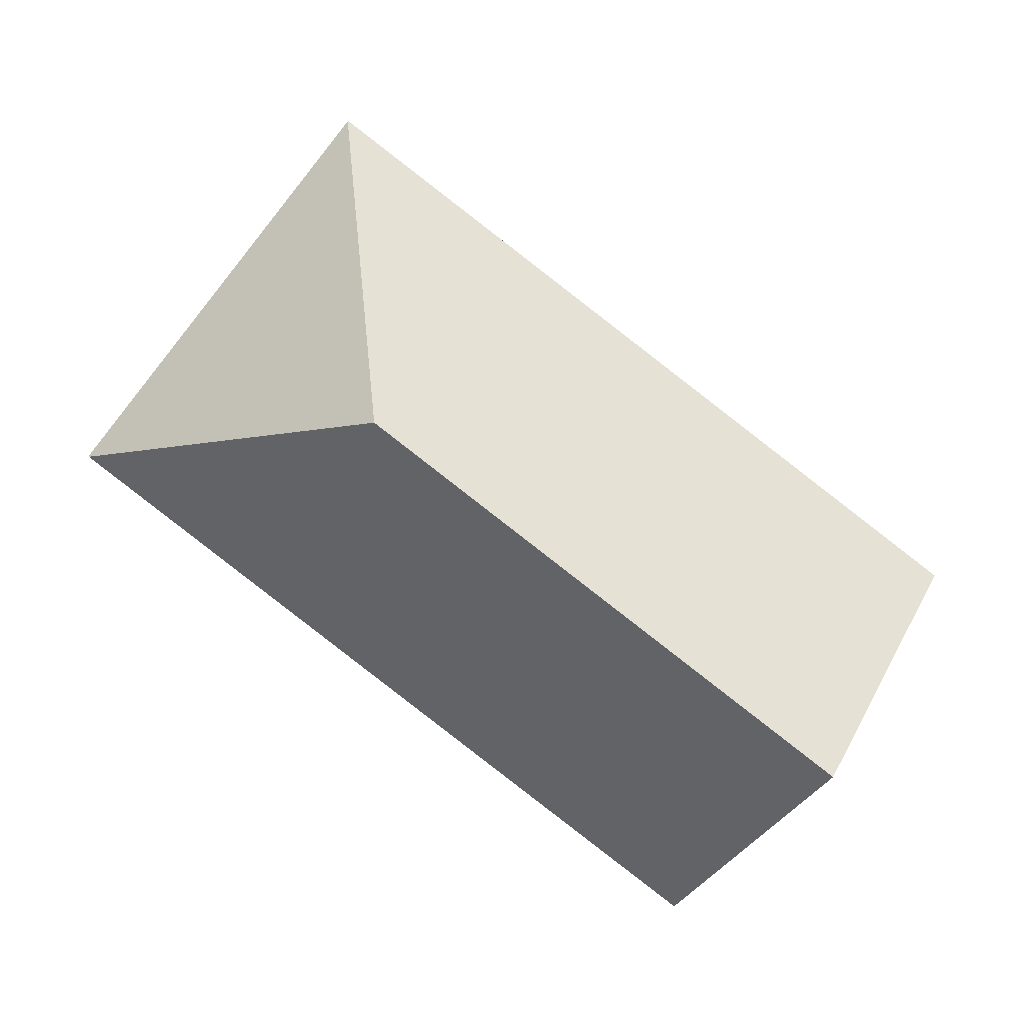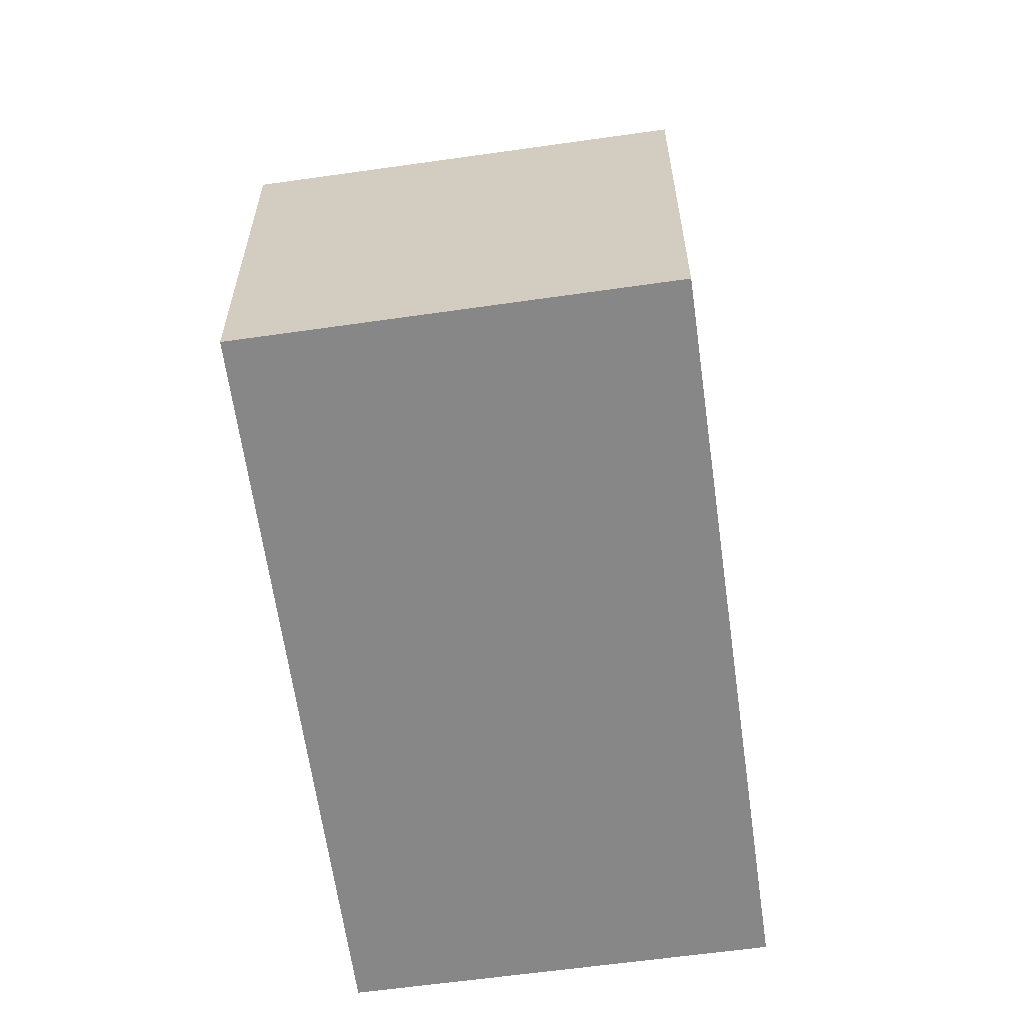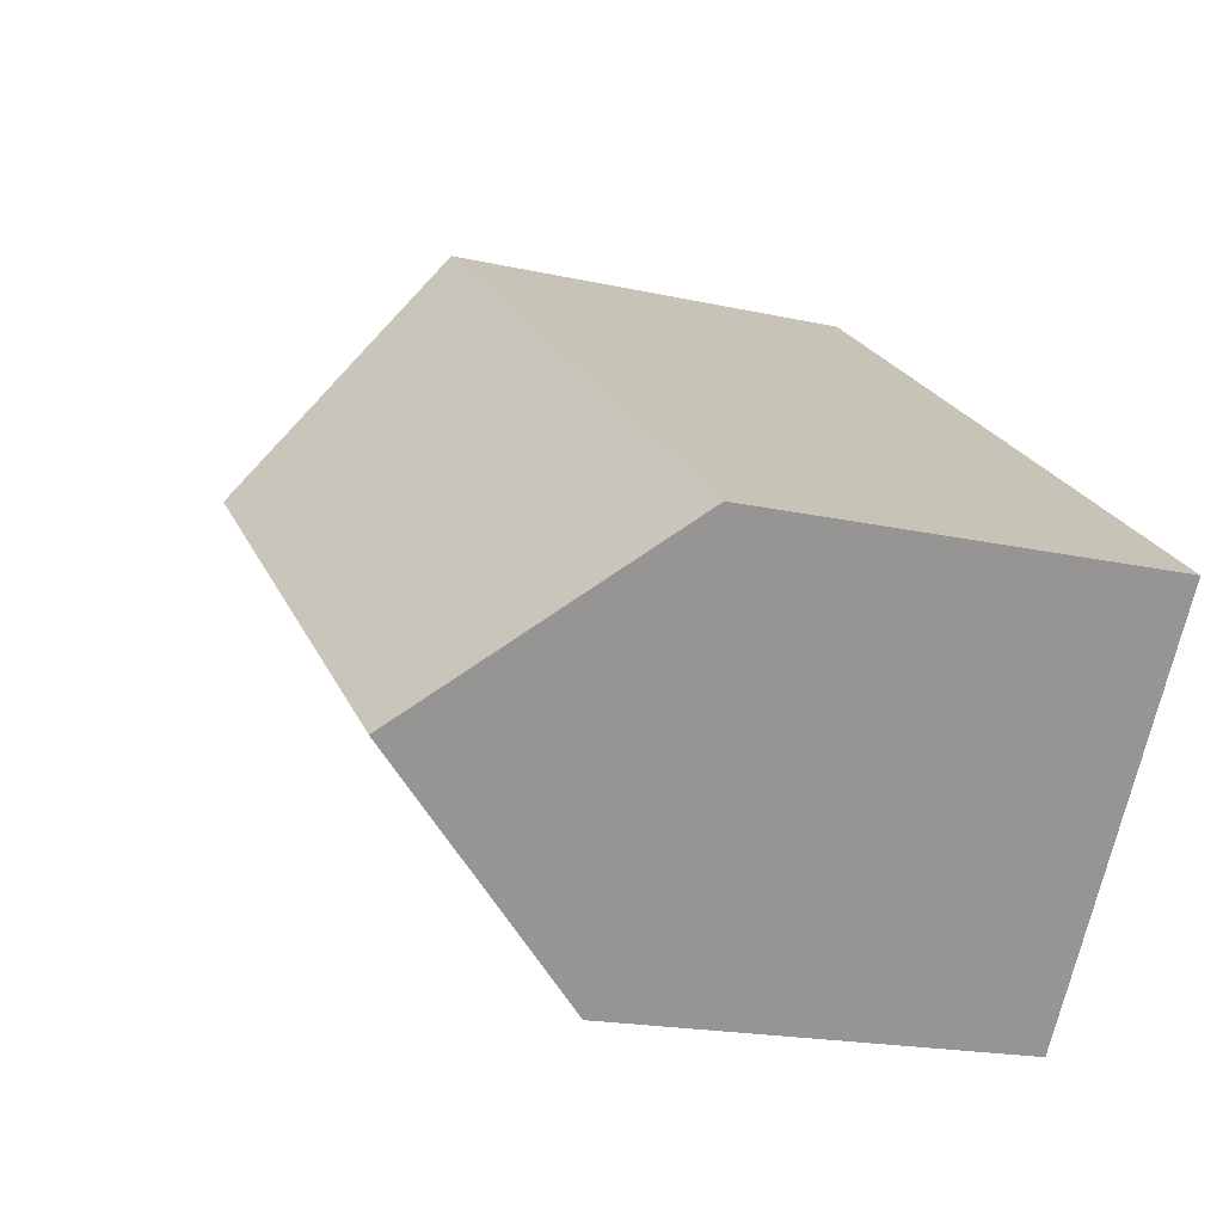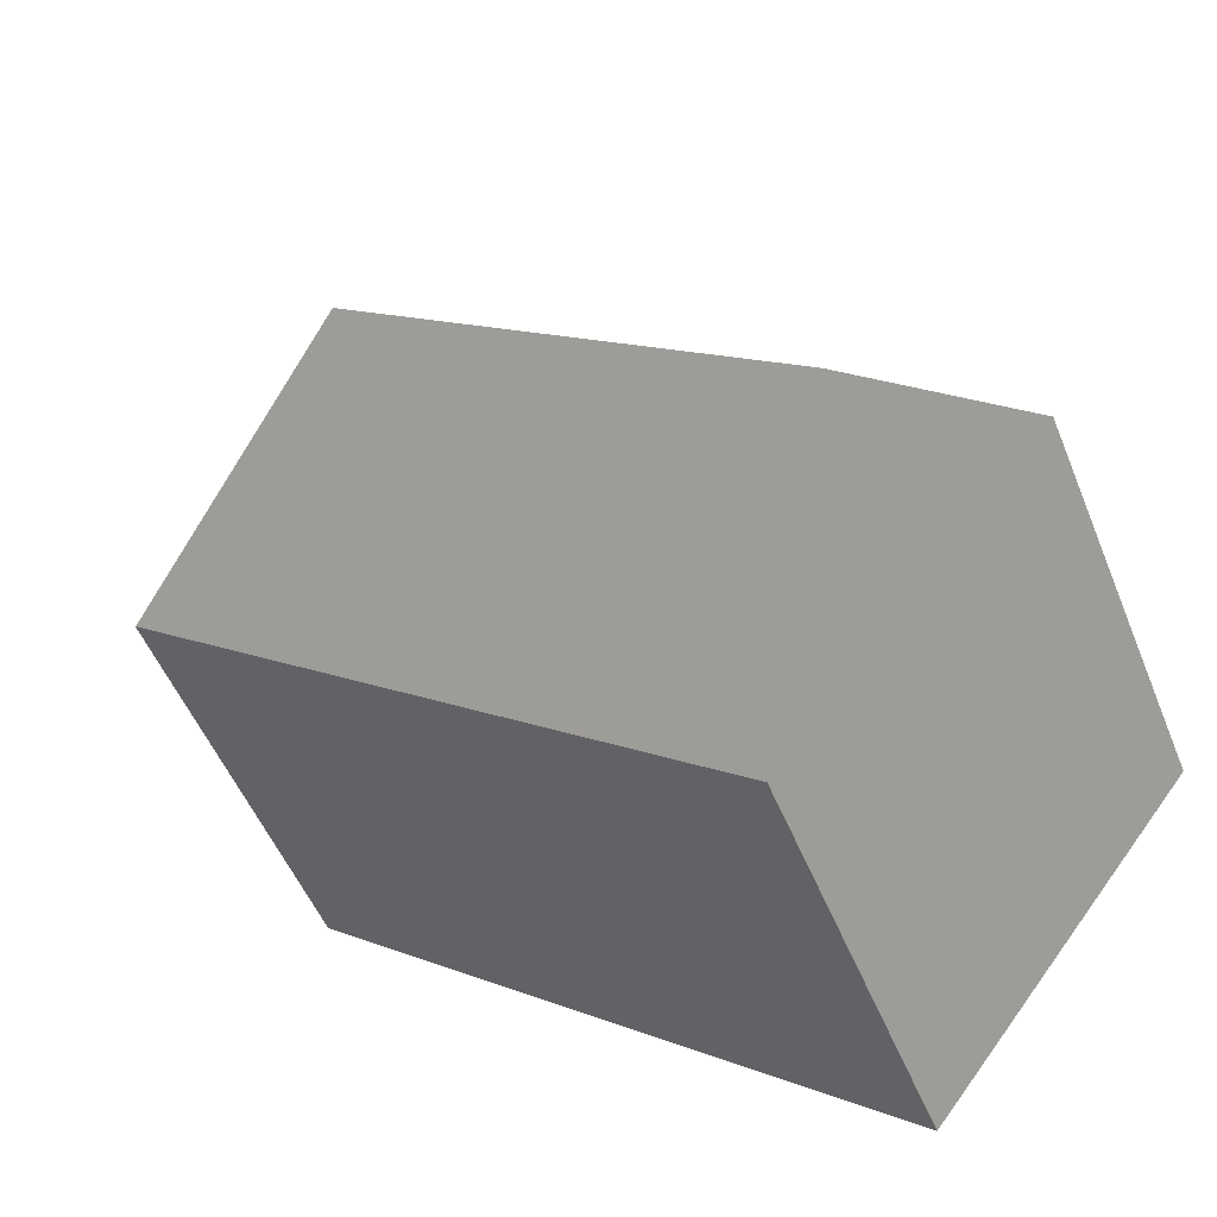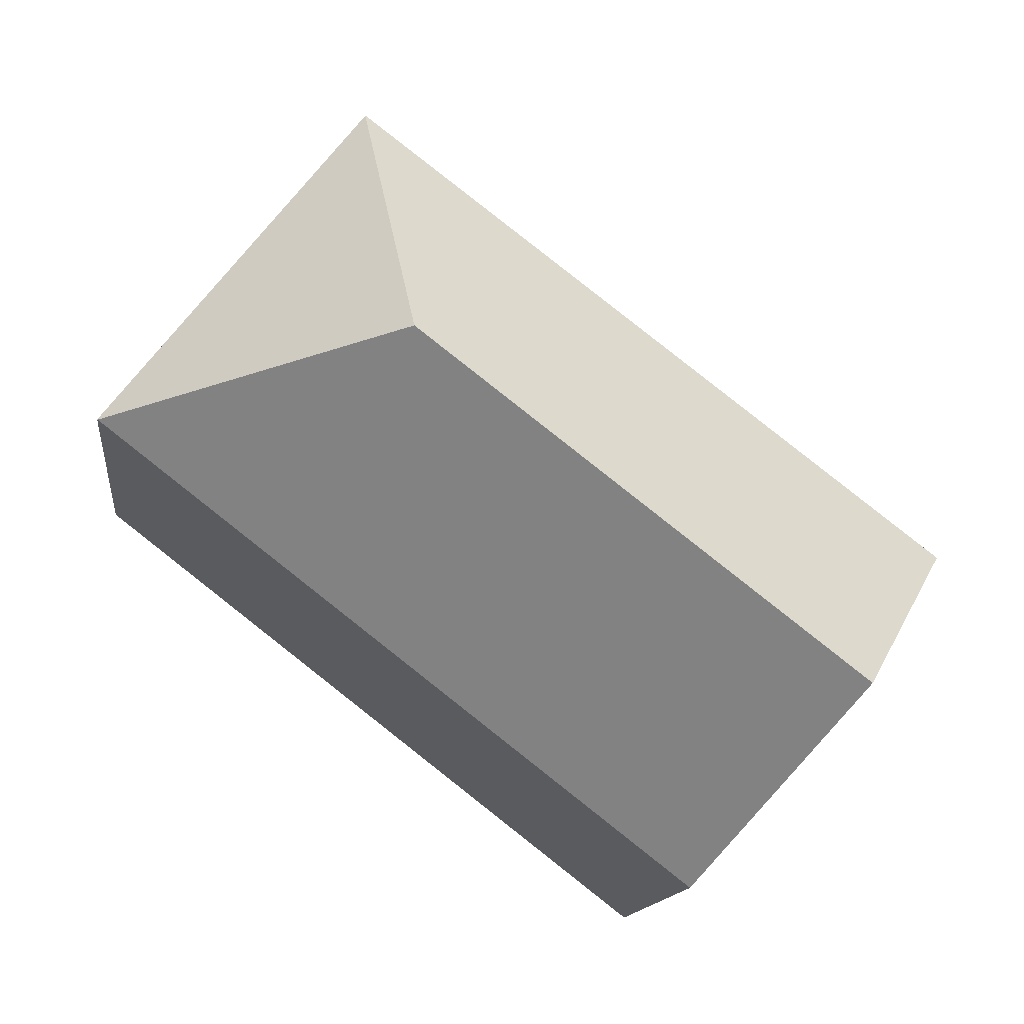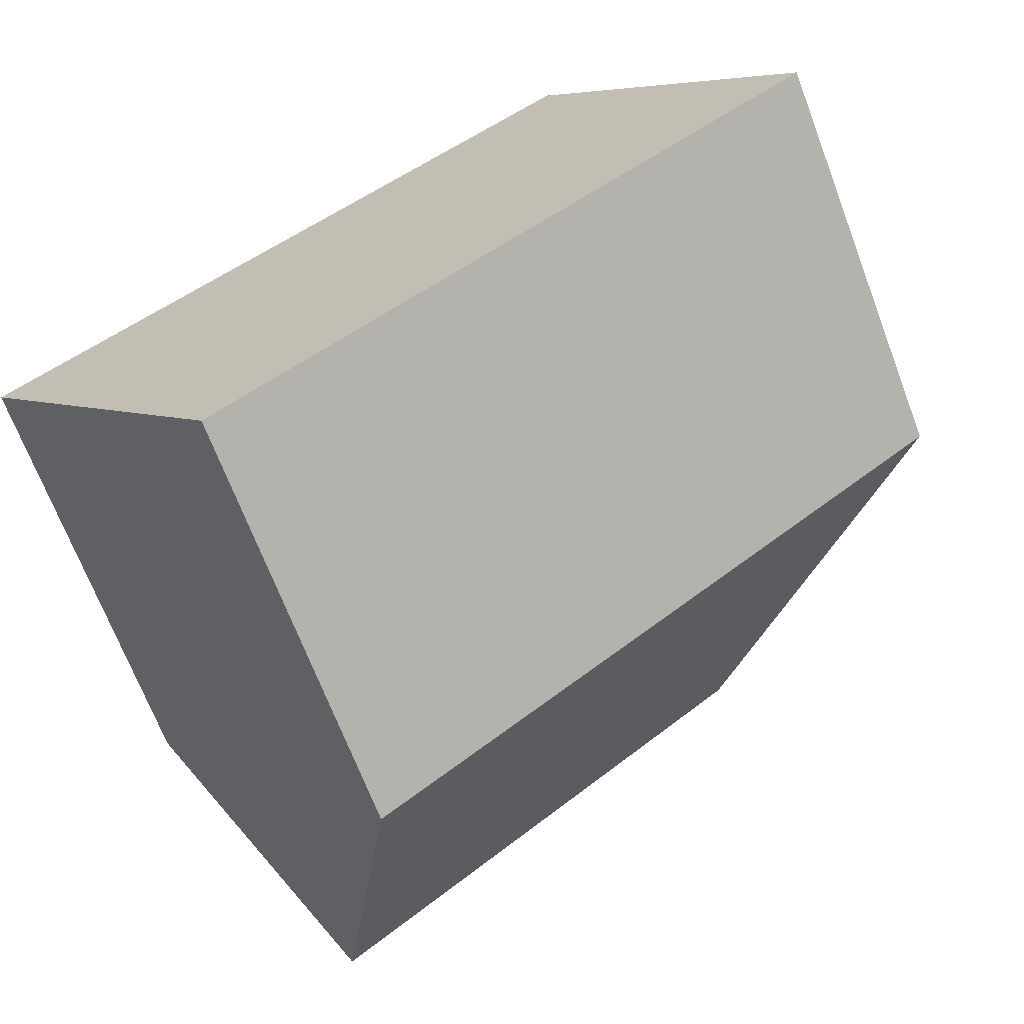
<metadata>
{"format":"obj","ext":"obj","renderer":"f3d","projection":"perspective","resolution":1024,"background":"white","views":[{"elev":3.0,"azim":179.9,"up":"+Z"},{"elev":-62.4,"azim":60.2,"up":"+Y"},{"elev":-18.6,"azim":-113.4,"up":"+Z"},{"elev":-51.6,"azim":-158.3,"up":"+Z"},{"elev":-13.4,"azim":173.6,"up":"+Z"},{"elev":-68.6,"azim":20.8,"up":"+Z"}]}
</metadata>
<code>
v  22.18 10.78 3.122
v  15.37 10.81 11.85
v  22.2 10.76 3.134
v  14.39 16.6 4.108
v  19.47 10.78 1.021
v  6.814 10.78 -8.77
v  3.411 16.6 -4.39
v  0.274 11.23 -0.352
v  0 10.77 6.592e-16
v  8.819 10.78 6.807
v  15.36 10.79 11.86
v  0 0 0
v  8.819 -4.168e-16 6.807
v  15.36 -7.261e-16 11.86
v  15.37 -7.254e-16 11.85
v  22.2 -1.919e-16 3.134
v  19.47 -6.252e-17 1.021
v  6.814 5.37e-16 -8.77
v  22.18 -1.912e-16 3.122
v  3.411 2.688e-16 -4.39
v  0.274 2.155e-17 -0.352
g defaultobject
f 1 2 3
f 2 1 4
f 5 4 1
f 4 5 6
f 4 6 7
f 8 4 7
f 4 8 9
f 4 9 10
f 4 10 11
f 4 11 2
f 12 10 9
f 10 12 13
f 10 13 11
f 11 13 14
f 11 15 2
f 15 11 14
f 15 3 2
f 3 15 16
f 3 5 1
f 5 3 16
f 5 16 6
f 6 16 17
f 6 17 18
f 17 16 19
f 6 8 7
f 8 6 18
f 8 18 9
f 9 18 20
f 9 20 21
f 9 21 12
f 13 15 14
f 15 13 16
f 16 13 17
f 17 13 12
f 17 12 21
f 17 21 18
f 18 21 20

</code>
